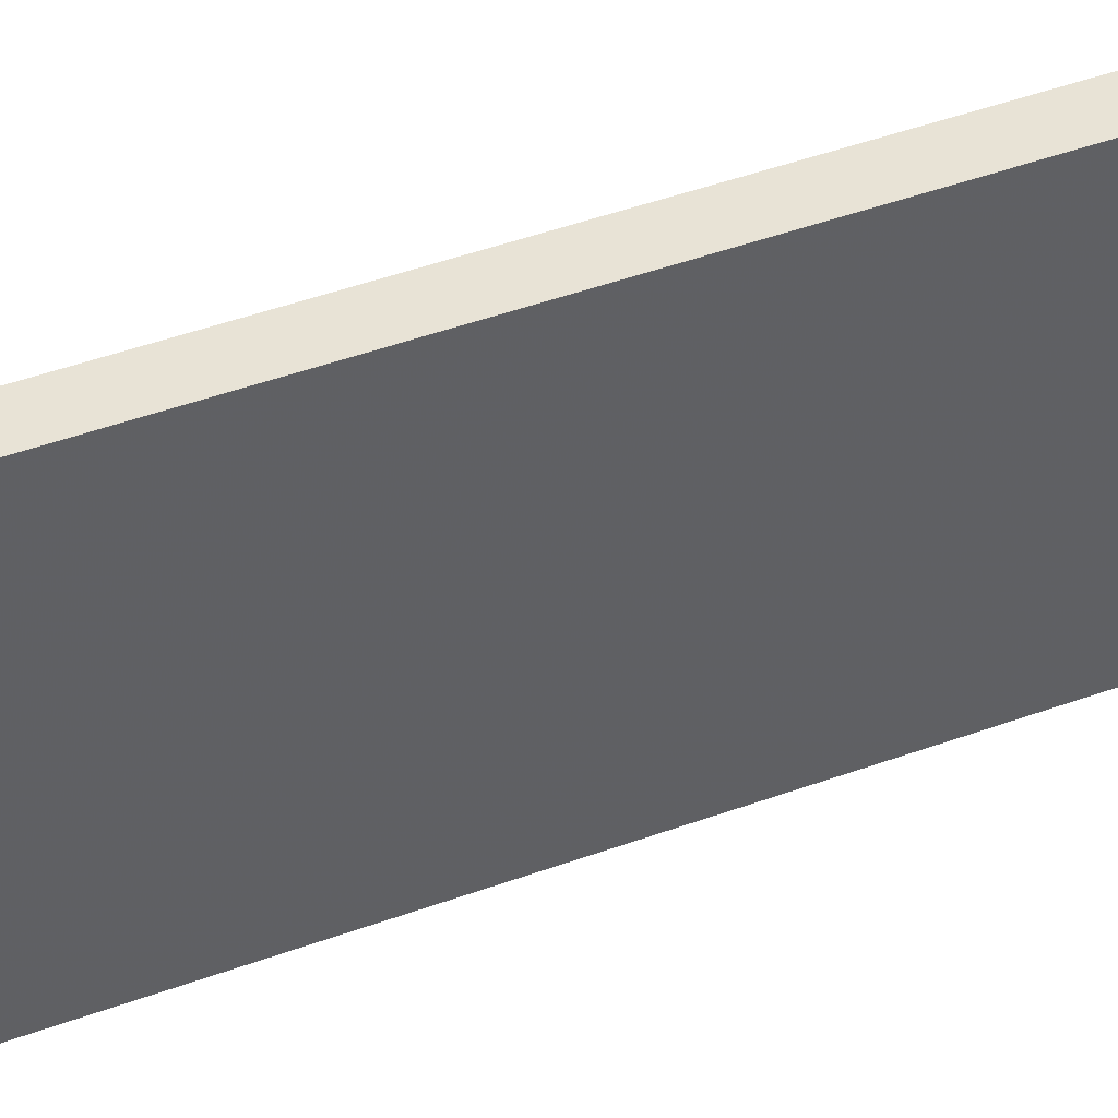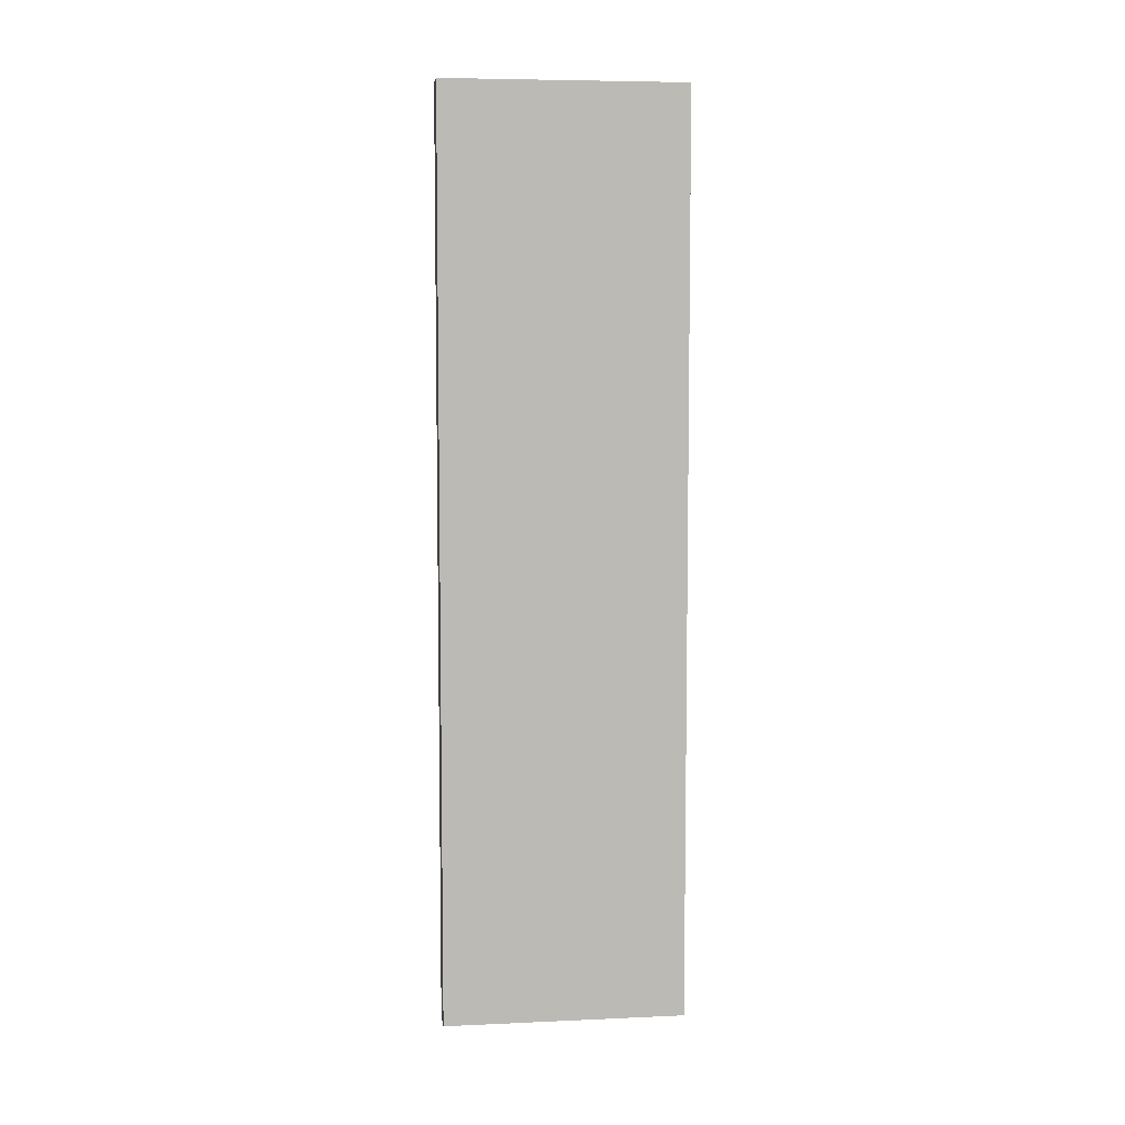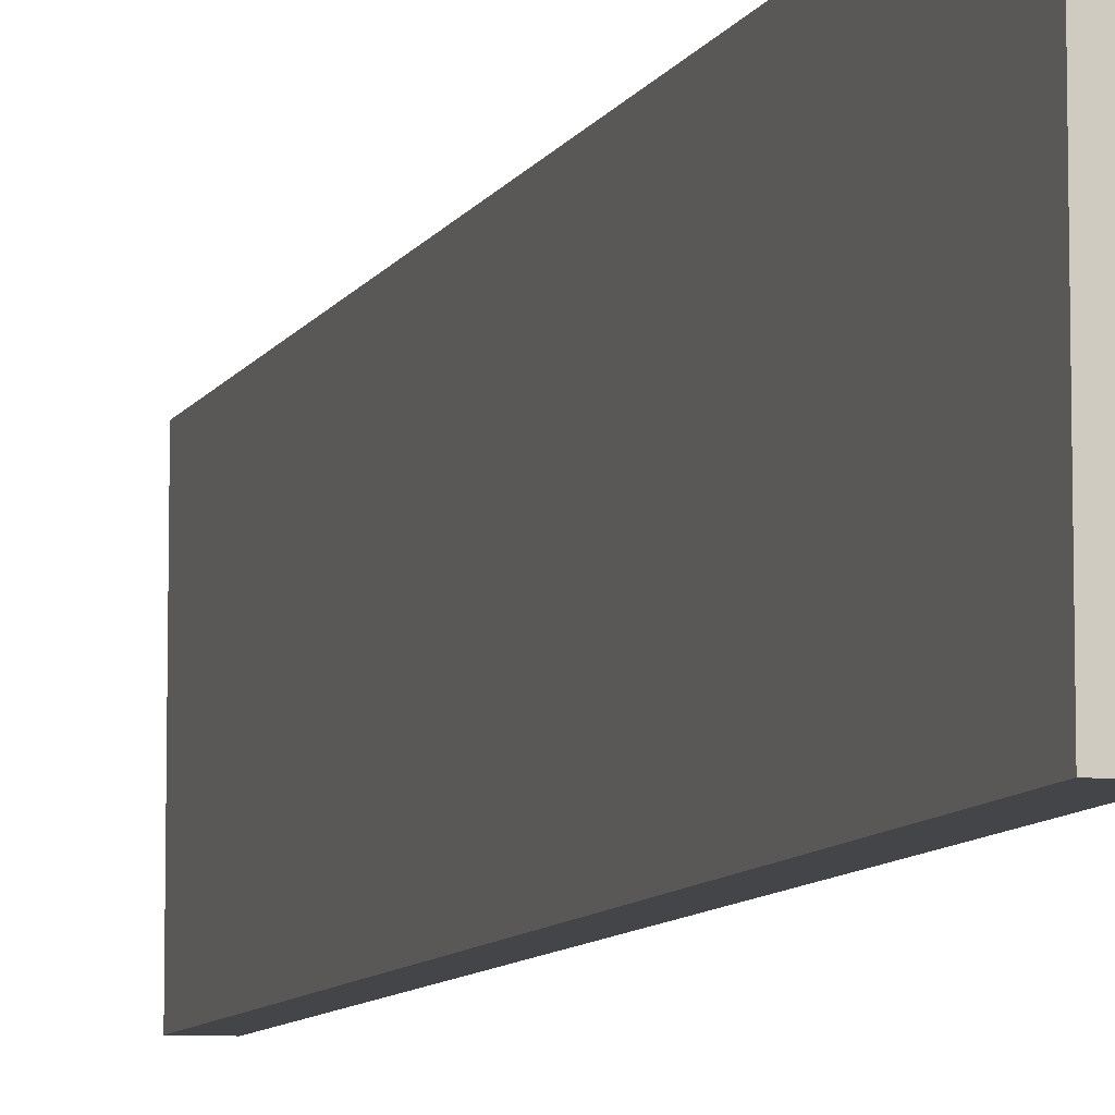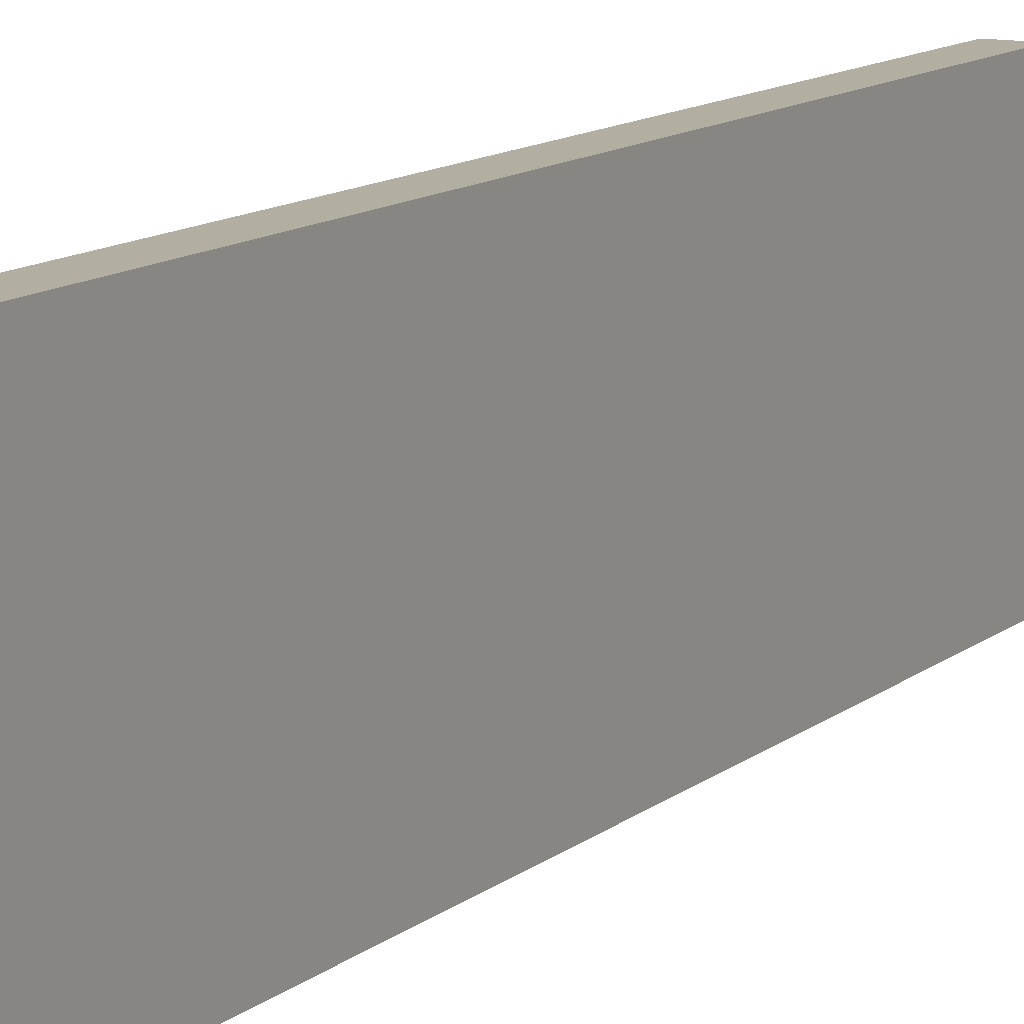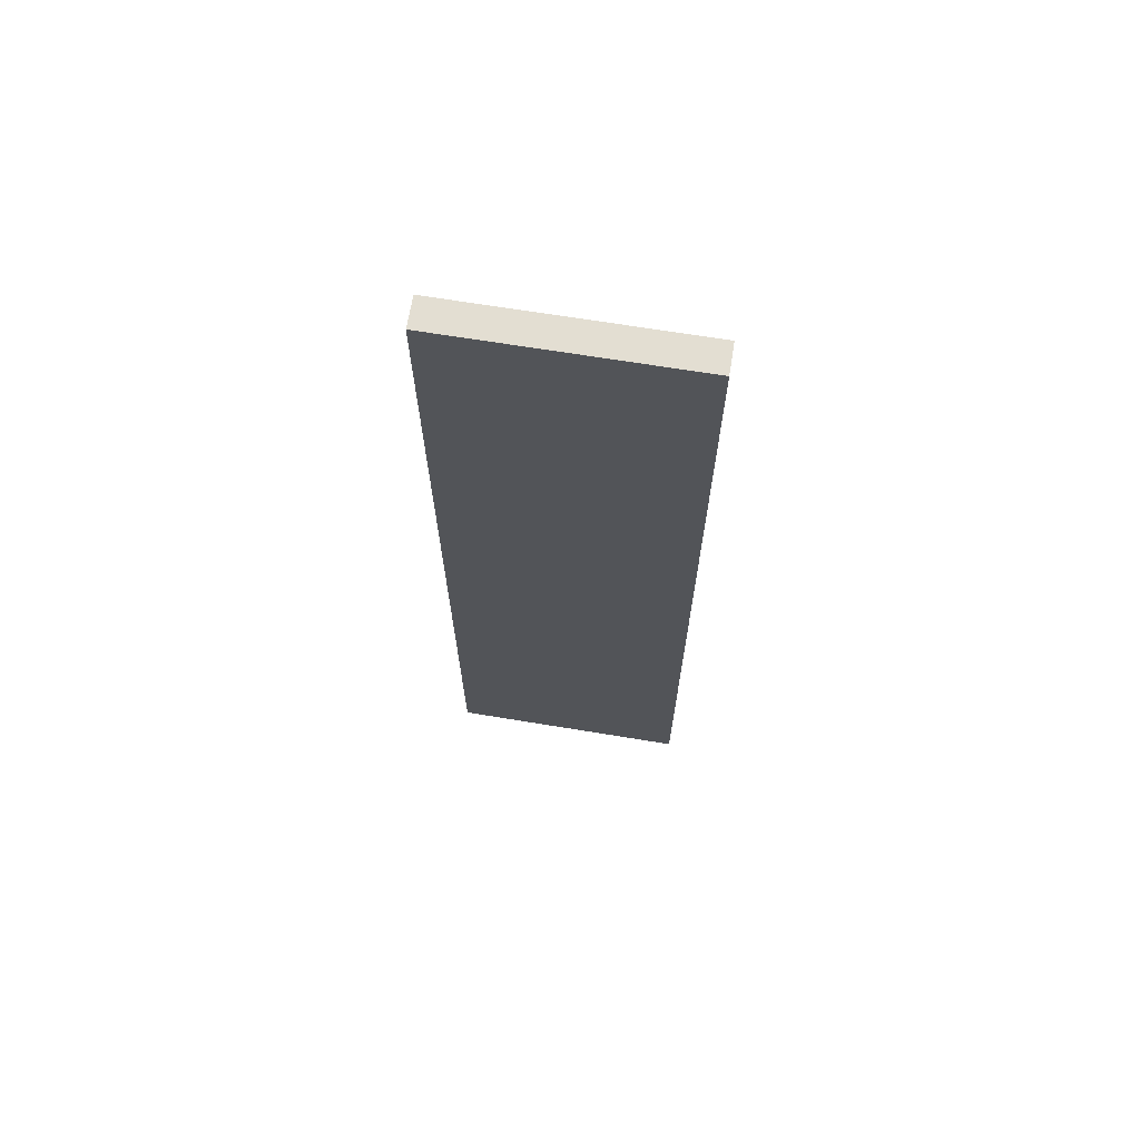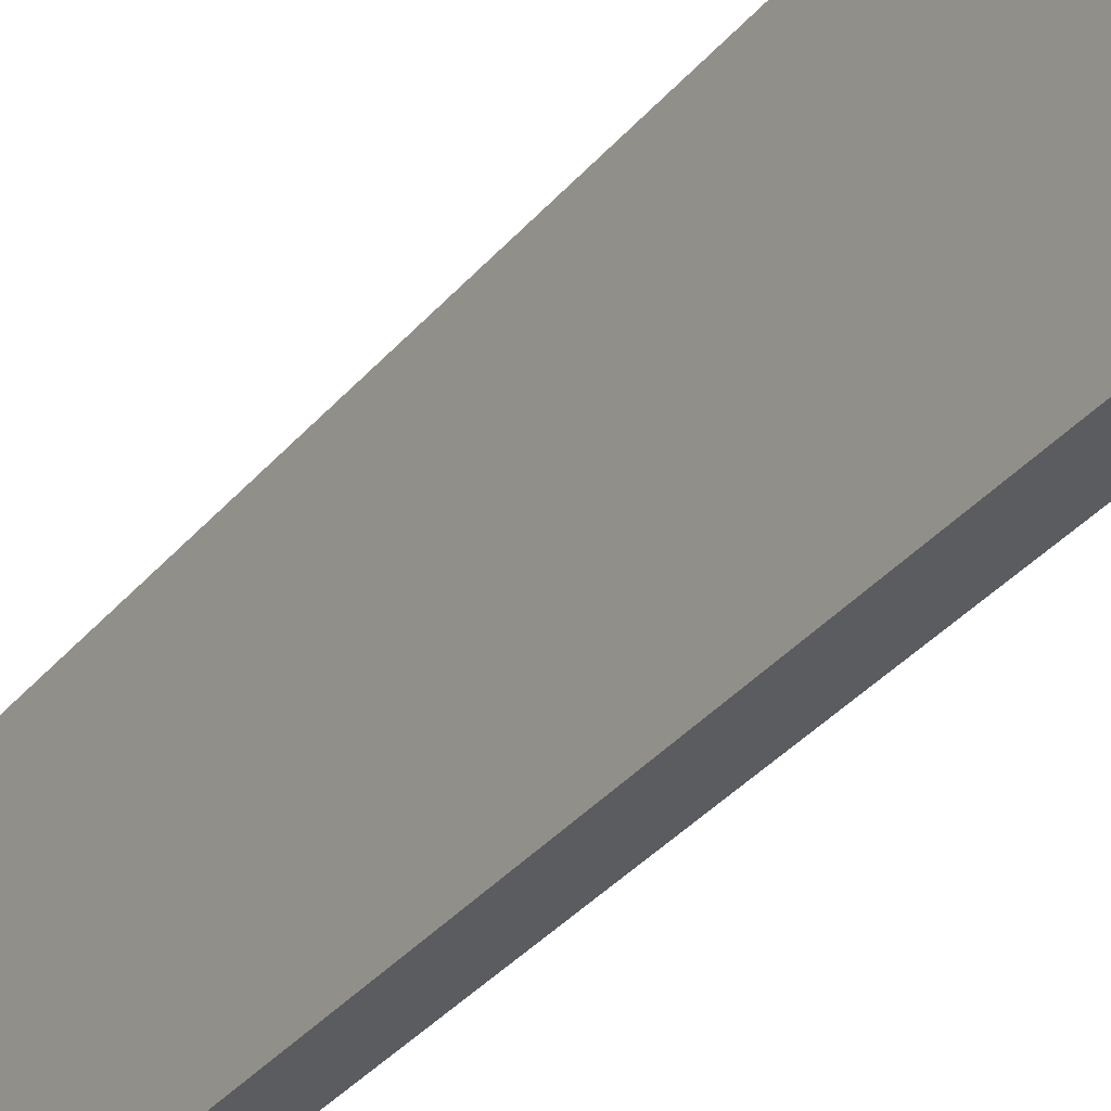
<metadata>
{"format":"obj","ext":"obj","renderer":"f3d","projection":"perspective","resolution":1024,"background":"white","views":[{"elev":42.3,"azim":65.9,"up":"+Y"},{"elev":6.7,"azim":-97.3,"up":"+Z"},{"elev":-8.7,"azim":-17.5,"up":"+Y"},{"elev":10.9,"azim":-152.9,"up":"+Y"},{"elev":67.7,"azim":-80.6,"up":"+Z"},{"elev":-33.9,"azim":-33.2,"up":"+Y"}]}
</metadata>
<code>
o 3578
v 2231 1871 7.153
v 2231 1871 7.153
v 2231 1871 7.153
v 2231 1871 6.85
v 2231 1871 6.85
v 2231 1871 6.85
v 2231 1871 7.153
v 2231 1871 7.153
v 2231 1871 7.153
v 2231 1871 6.85
v 2231 1871 7.153
v 2231 1871 6.85
v 2231 1871 6.85
v 2231 1871 6.85
v 2231 1871 6.85
v 2231 1871 6.85
v 2231 1871 7.153
v 2231 1871 6.85
v 2231 1871 7.153
v 2231 1871 6.85
v 2231 1871 6.85
v 2231 1871 7.153
v 2231 1871 6.85
v 2231 1871 6.85
v 2231 1871 7.153
v 2231 1871 7.153
v 2231 1871 6.85
v 2231 1871 7.153
v 2231 1871 7.153
f 1 2 3
f 1 4 5
f 6 2 7
f 8 9 7
f 10 7 11
f 12 13 14
f 14 15 16
f 17 15 18
f 19 20 21
f 22 23 20
f 24 25 26
f 27 28 29

</code>
